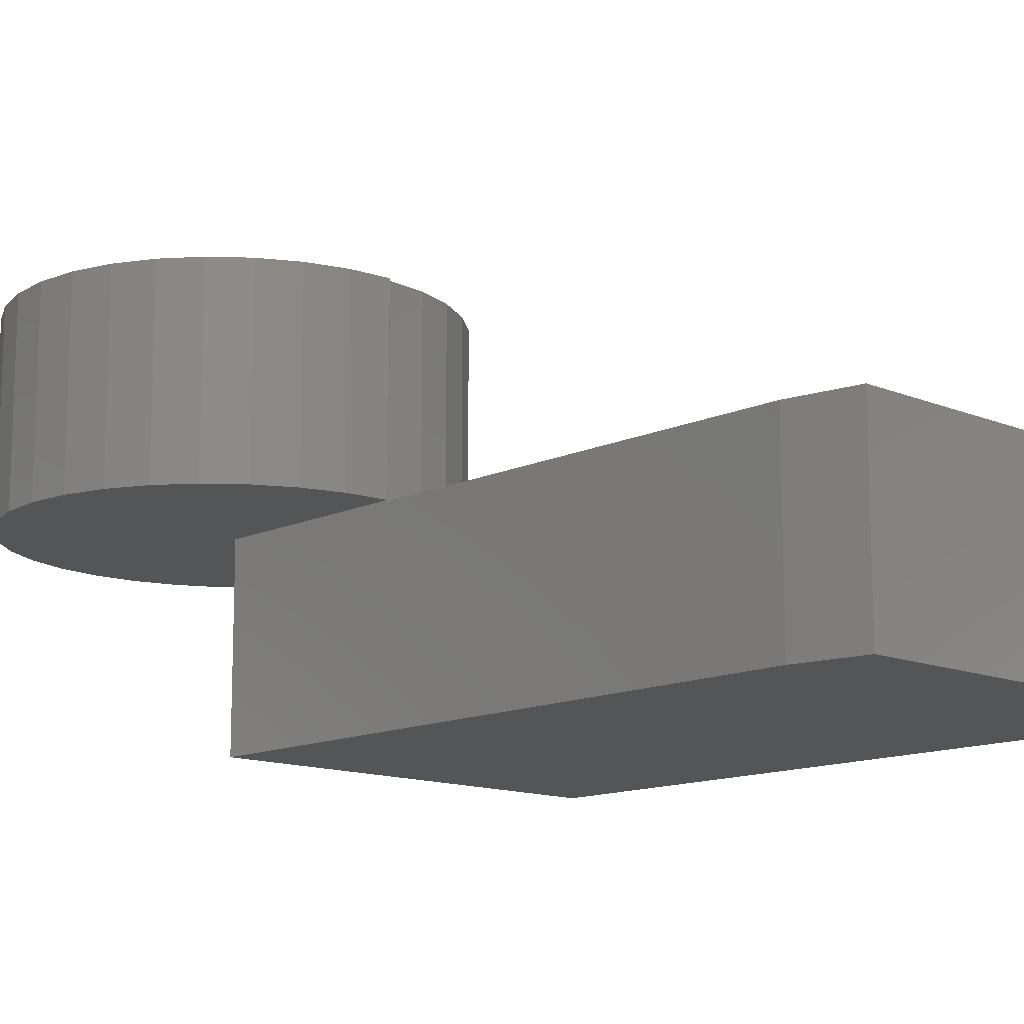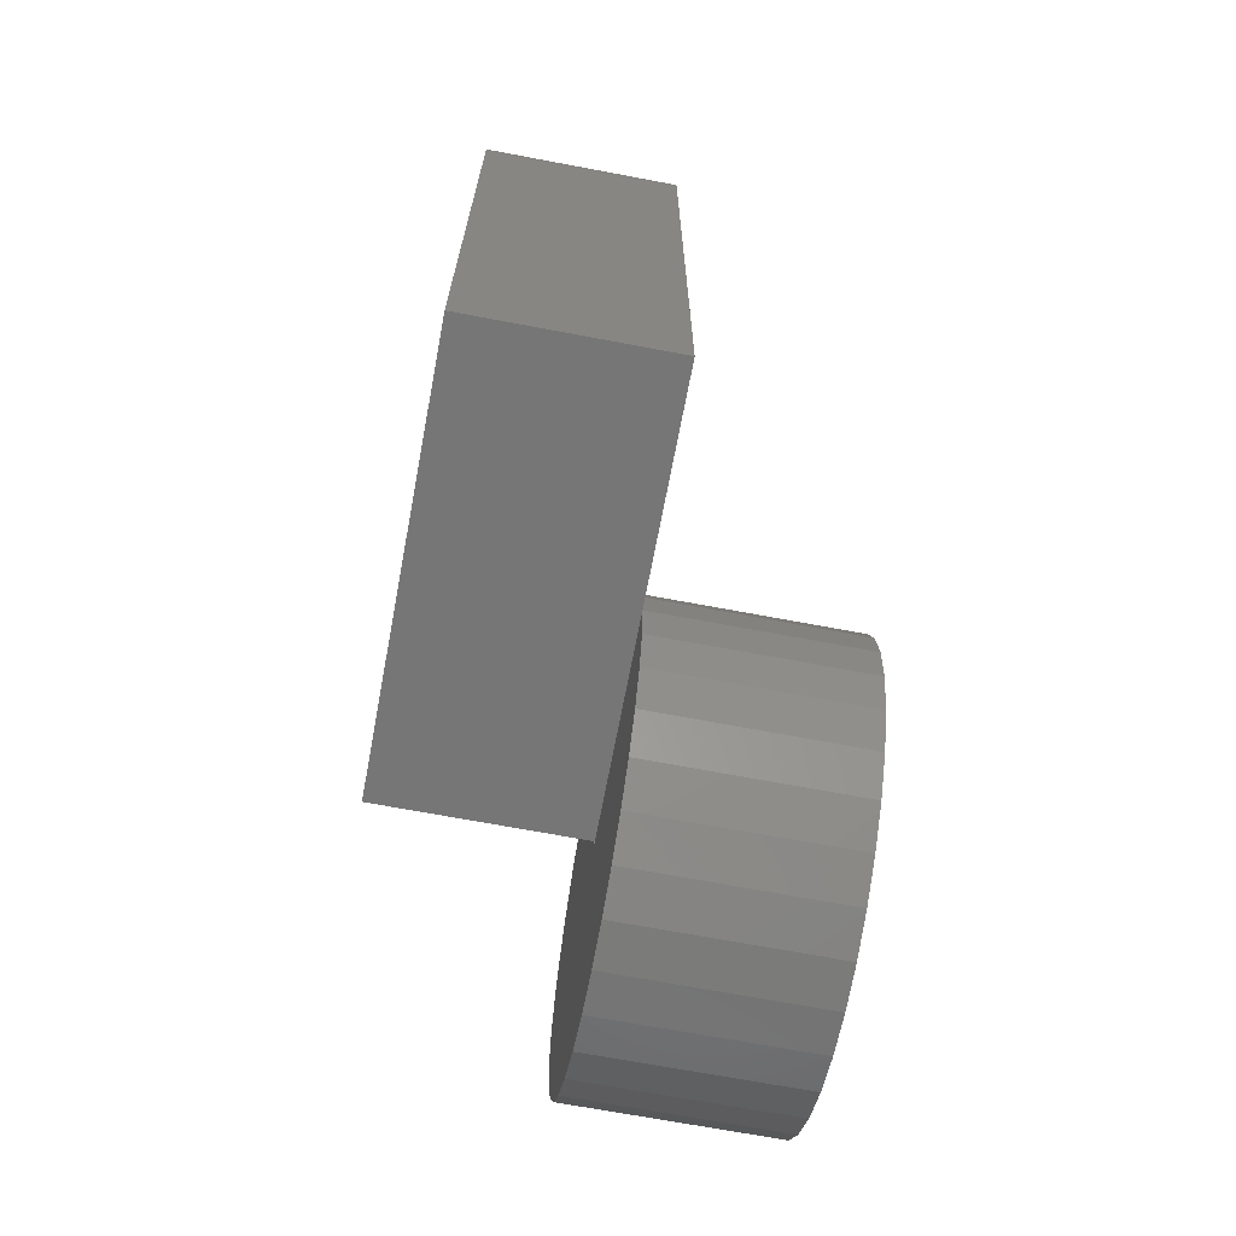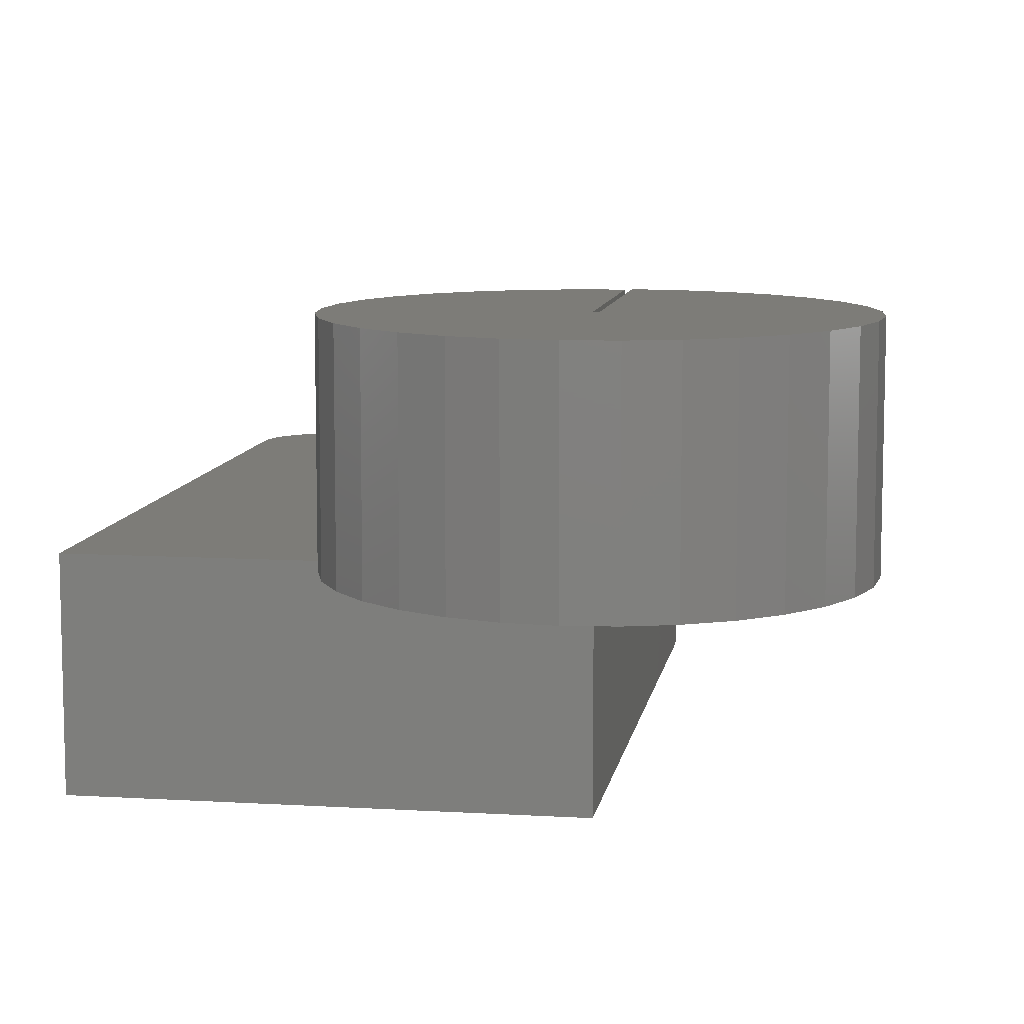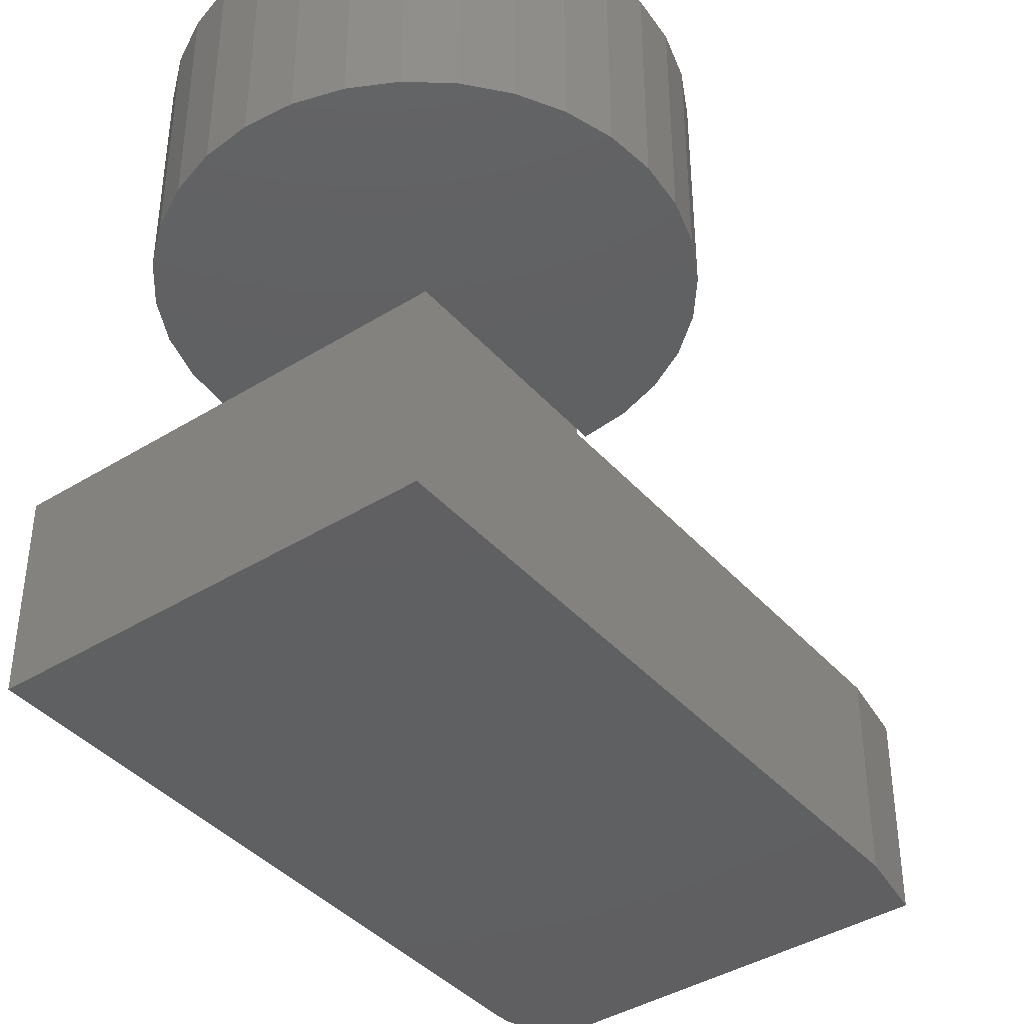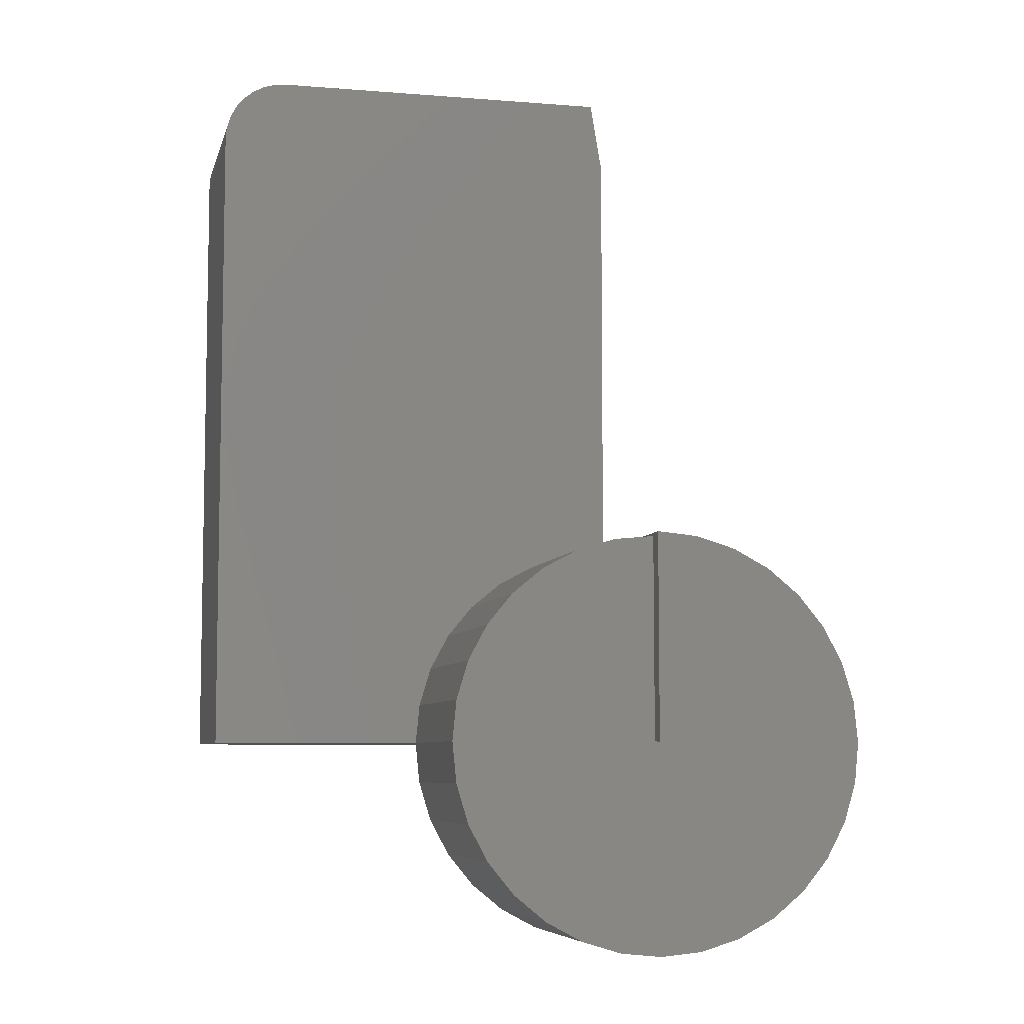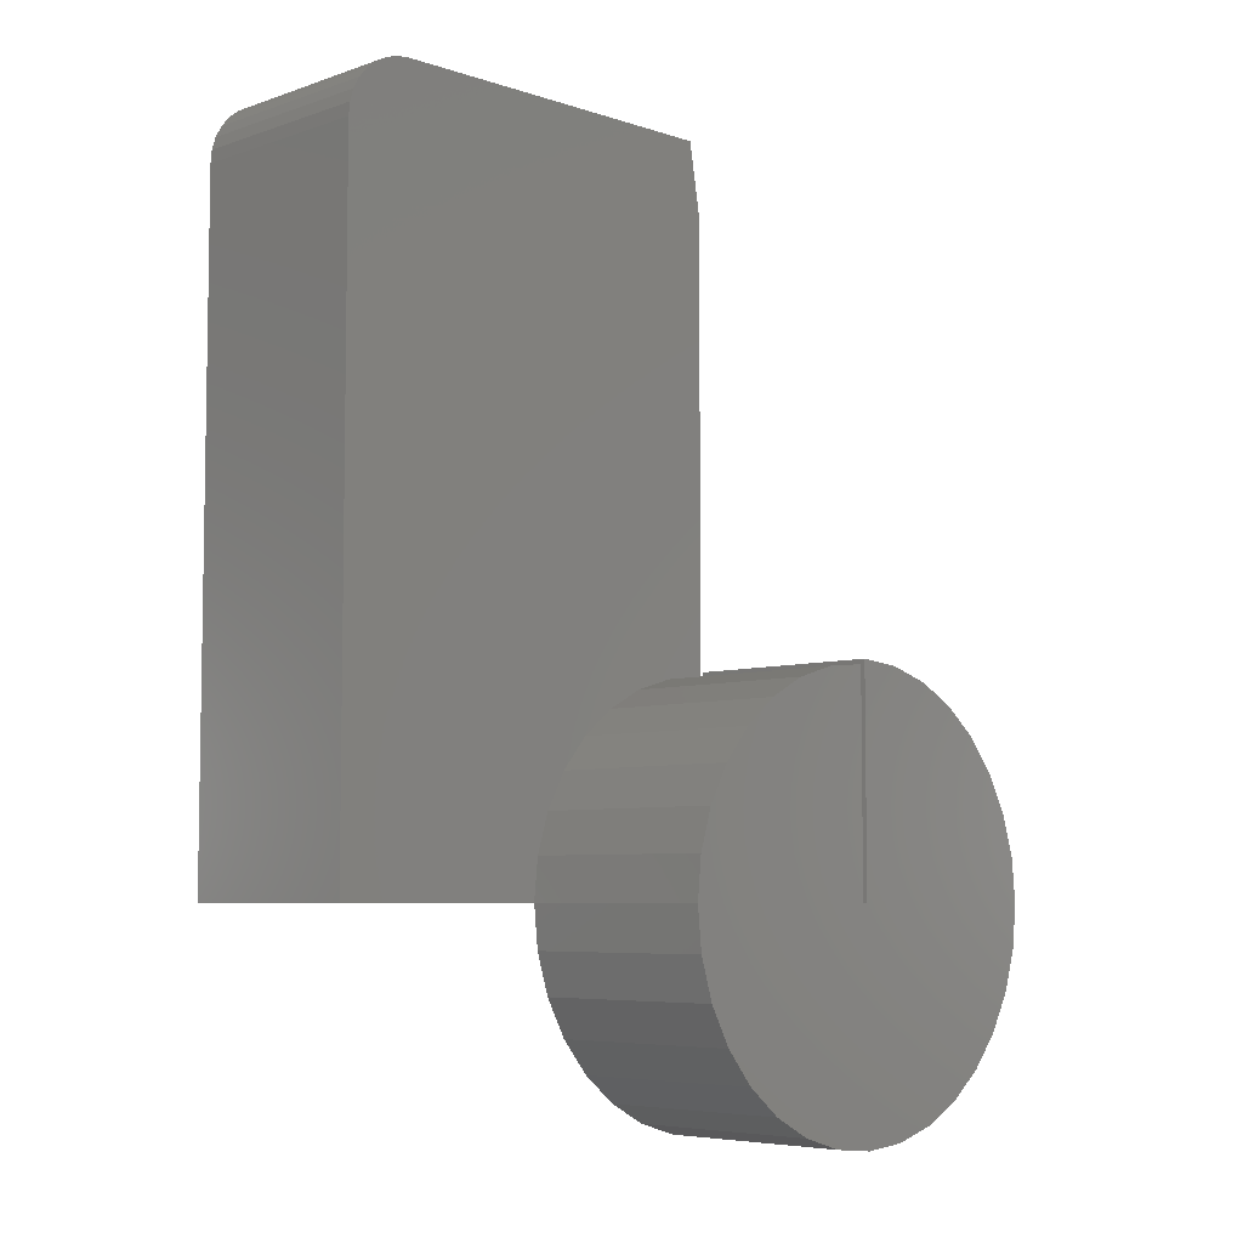
<metadata>
{"format":"stl","ext":"stl","renderer":"f3d","projection":"perspective","resolution":1024,"background":"white","views":[{"elev":-13.2,"azim":136.7,"up":"+Z"},{"elev":-68.9,"azim":-100.7,"up":"+Y"},{"elev":9.4,"azim":9.1,"up":"+Z"},{"elev":-40.6,"azim":37.2,"up":"+Z"},{"elev":-6.9,"azim":-13.2,"up":"+Y"},{"elev":-6.1,"azim":-44.6,"up":"+Y"}]}
</metadata>
<code>
# stl→obj: 96 verts, 190 faces
v 0.2734 -0.4766 0.5156
v 0.2734 -0.2031 0.5156
v 0.2201 -0.2084 0.5156
v 0.1688 -0.2239 0.5156
v 0.1215 -0.2492 0.5156
v 0.08009 -0.2832 0.5156
v 0.04608 -0.3246 0.5156
v 0.02081 -0.3719 0.5156
v 0.005254 -0.4232 0.5156
v 0 -0.4766 0.5156
v 0.005385 -0.5312 0.5156
v 0.2803 -0.4766 0.5156
v 0.5551 -0.5312 0.5156
v 0.5605 -0.4766 0.5156
v 0.5551 -0.4219 0.5156
v 0.5392 -0.3693 0.5156
v 0.5133 -0.3209 0.5156
v 0.4784 -0.2784 0.5156
v 0.436 -0.2435 0.5156
v 0.3875 -0.2176 0.5156
v 0.3349 -0.2017 0.5156
v 0.2803 -0.1963 0.5156
v 0.5392 -0.5838 0.5156
v 0.02133 -0.5838 0.5156
v 0.5133 -0.6323 0.5156
v 0.04723 -0.6323 0.5156
v 0.4784 -0.6747 0.5156
v 0.08209 -0.6747 0.5156
v 0.436 -0.7096 0.5156
v 0.1246 -0.7096 0.5156
v 0.3875 -0.7355 0.5156
v 0.173 -0.7355 0.5156
v 0.3349 -0.7514 0.5156
v 0.2256 -0.7514 0.5156
v 0.2803 -0.7568 0.5156
v 0.276 -0.4766 0.2578
v 0.2803 -0.4766 0.2578
v 0.2734 -0.4766 0.2578
v 0.2604 0.4688 0.2578
v -0.1953 0.4688 0.2578
v -0.2121 0.4671 0.2578
v 0.276 0.375 0.2578
v -0.2282 0.4622 0.2578
v -0.2431 0.4543 0.2578
v -0.2561 0.4436 0.2578
v -0.2668 0.4306 0.2578
v -0.2747 0.4157 0.2578
v -0.2796 0.3996 0.2578
v -0.2812 0.3828 0.2578
v -0.2812 -0.4766 0.2578
v 0.08009 -0.2832 0.2578
v 0.1215 -0.2492 0.2578
v 0.1688 -0.2239 0.2578
v 0.2201 -0.2084 0.2578
v 0.2734 -0.2031 0.2578
v -1.665e-16 -0.4766 0.2578
v 0.005254 -0.4232 0.2578
v 0.02081 -0.3719 0.2578
v 0.04608 -0.3246 0.2578
v 0.2803 -0.1963 0.2578
v 0.3349 -0.2017 0.2578
v 0.3875 -0.2176 0.2578
v 0.436 -0.2435 0.2578
v 0.4784 -0.2784 0.2578
v 0.5133 -0.3209 0.2578
v 0.5392 -0.3693 0.2578
v 0.5551 -0.4219 0.2578
v 0.5605 -0.4766 0.2578
v 0.5551 -0.5312 0.2578
v 0.005385 -0.5312 0.2578
v 0.2803 -0.7568 0.2578
v 0.2256 -0.7514 0.2578
v 0.3349 -0.7514 0.2578
v 0.173 -0.7355 0.2578
v 0.3875 -0.7355 0.2578
v 0.1246 -0.7096 0.2578
v 0.436 -0.7096 0.2578
v 0.08209 -0.6747 0.2578
v 0.4784 -0.6747 0.2578
v 0.04723 -0.6323 0.2578
v 0.5133 -0.6323 0.2578
v 0.02133 -0.5838 0.2578
v 0.5392 -0.5838 0.2578
v -0.2812 -0.4766 0
v 0.276 -0.4766 0
v 0.276 0.375 0
v -0.2121 0.4671 0
v -0.1953 0.4688 0
v 0.2604 0.4688 0
v -0.2812 0.3828 0
v -0.2796 0.3996 0
v -0.2747 0.4157 0
v -0.2668 0.4306 0
v -0.2561 0.4436 0
v -0.2431 0.4543 0
v -0.2282 0.4622 0
f 1 2 3
f 1 3 4
f 1 4 5
f 1 5 6
f 1 6 7
f 1 7 8
f 1 8 9
f 1 9 10
f 1 10 11
f 1 11 12
f 12 11 13
f 12 13 14
f 12 14 15
f 12 15 16
f 12 16 17
f 12 17 18
f 12 18 19
f 12 19 20
f 12 20 21
f 12 21 22
f 13 11 23
f 23 11 24
f 23 24 25
f 25 24 26
f 25 26 27
f 27 26 28
f 27 28 29
f 29 28 30
f 29 30 31
f 31 30 32
f 31 32 33
f 33 32 34
f 33 34 35
f 12 36 1
f 12 37 36
f 1 36 38
f 39 40 41
f 42 39 41
f 42 41 43
f 42 43 44
f 42 44 45
f 42 45 46
f 42 46 47
f 42 47 48
f 42 48 49
f 42 49 50
f 42 50 51
f 42 51 52
f 42 52 53
f 42 53 54
f 42 54 55
f 42 55 38
f 42 38 36
f 50 56 57
f 50 57 58
f 50 58 59
f 50 59 51
f 37 60 61
f 37 61 62
f 37 62 63
f 37 63 64
f 37 64 65
f 37 65 66
f 37 66 67
f 37 67 68
f 37 68 69
f 37 69 70
f 70 56 38
f 70 38 36
f 70 36 37
f 71 72 73
f 73 72 74
f 73 74 75
f 75 74 76
f 75 76 77
f 77 76 78
f 77 78 79
f 79 78 80
f 79 80 81
f 81 80 82
f 81 82 83
f 83 82 70
f 83 70 69
f 60 22 61
f 61 22 21
f 61 21 62
f 62 21 20
f 62 20 63
f 63 20 19
f 63 19 64
f 64 19 18
f 64 18 65
f 65 18 17
f 65 17 66
f 66 17 16
f 66 16 67
f 67 16 15
f 67 15 68
f 68 15 14
f 68 14 69
f 69 14 13
f 69 13 83
f 83 13 23
f 83 23 81
f 81 23 25
f 81 25 79
f 79 25 27
f 79 27 77
f 77 27 29
f 77 29 75
f 75 29 31
f 75 31 73
f 73 31 33
f 73 33 71
f 71 33 35
f 71 35 72
f 72 35 34
f 72 34 74
f 74 34 32
f 74 32 76
f 76 32 30
f 76 30 78
f 78 30 28
f 78 28 80
f 80 28 26
f 80 26 82
f 82 26 24
f 82 24 70
f 70 24 11
f 70 11 56
f 56 11 10
f 50 84 56
f 56 84 38
f 38 84 85
f 38 85 36
f 56 10 57
f 57 10 9
f 57 9 58
f 58 9 8
f 58 8 59
f 59 8 7
f 59 7 51
f 51 7 6
f 51 6 52
f 52 6 5
f 52 5 53
f 53 5 4
f 53 4 54
f 54 4 3
f 54 3 55
f 55 3 2
f 1 38 2
f 2 38 55
f 36 85 42
f 42 85 86
f 22 60 12
f 12 60 37
f 87 88 89
f 86 85 84
f 86 84 90
f 86 90 91
f 86 91 92
f 86 92 93
f 86 93 94
f 86 94 95
f 86 95 96
f 86 96 87
f 86 87 89
f 39 89 40
f 40 89 88
f 49 90 50
f 50 90 84
f 90 49 91
f 91 49 48
f 91 48 92
f 92 48 47
f 92 47 93
f 93 47 46
f 93 46 94
f 94 46 45
f 94 45 95
f 95 45 44
f 95 44 96
f 96 44 43
f 96 43 87
f 87 43 41
f 87 41 88
f 88 41 40
f 42 86 39
f 39 86 89

</code>
